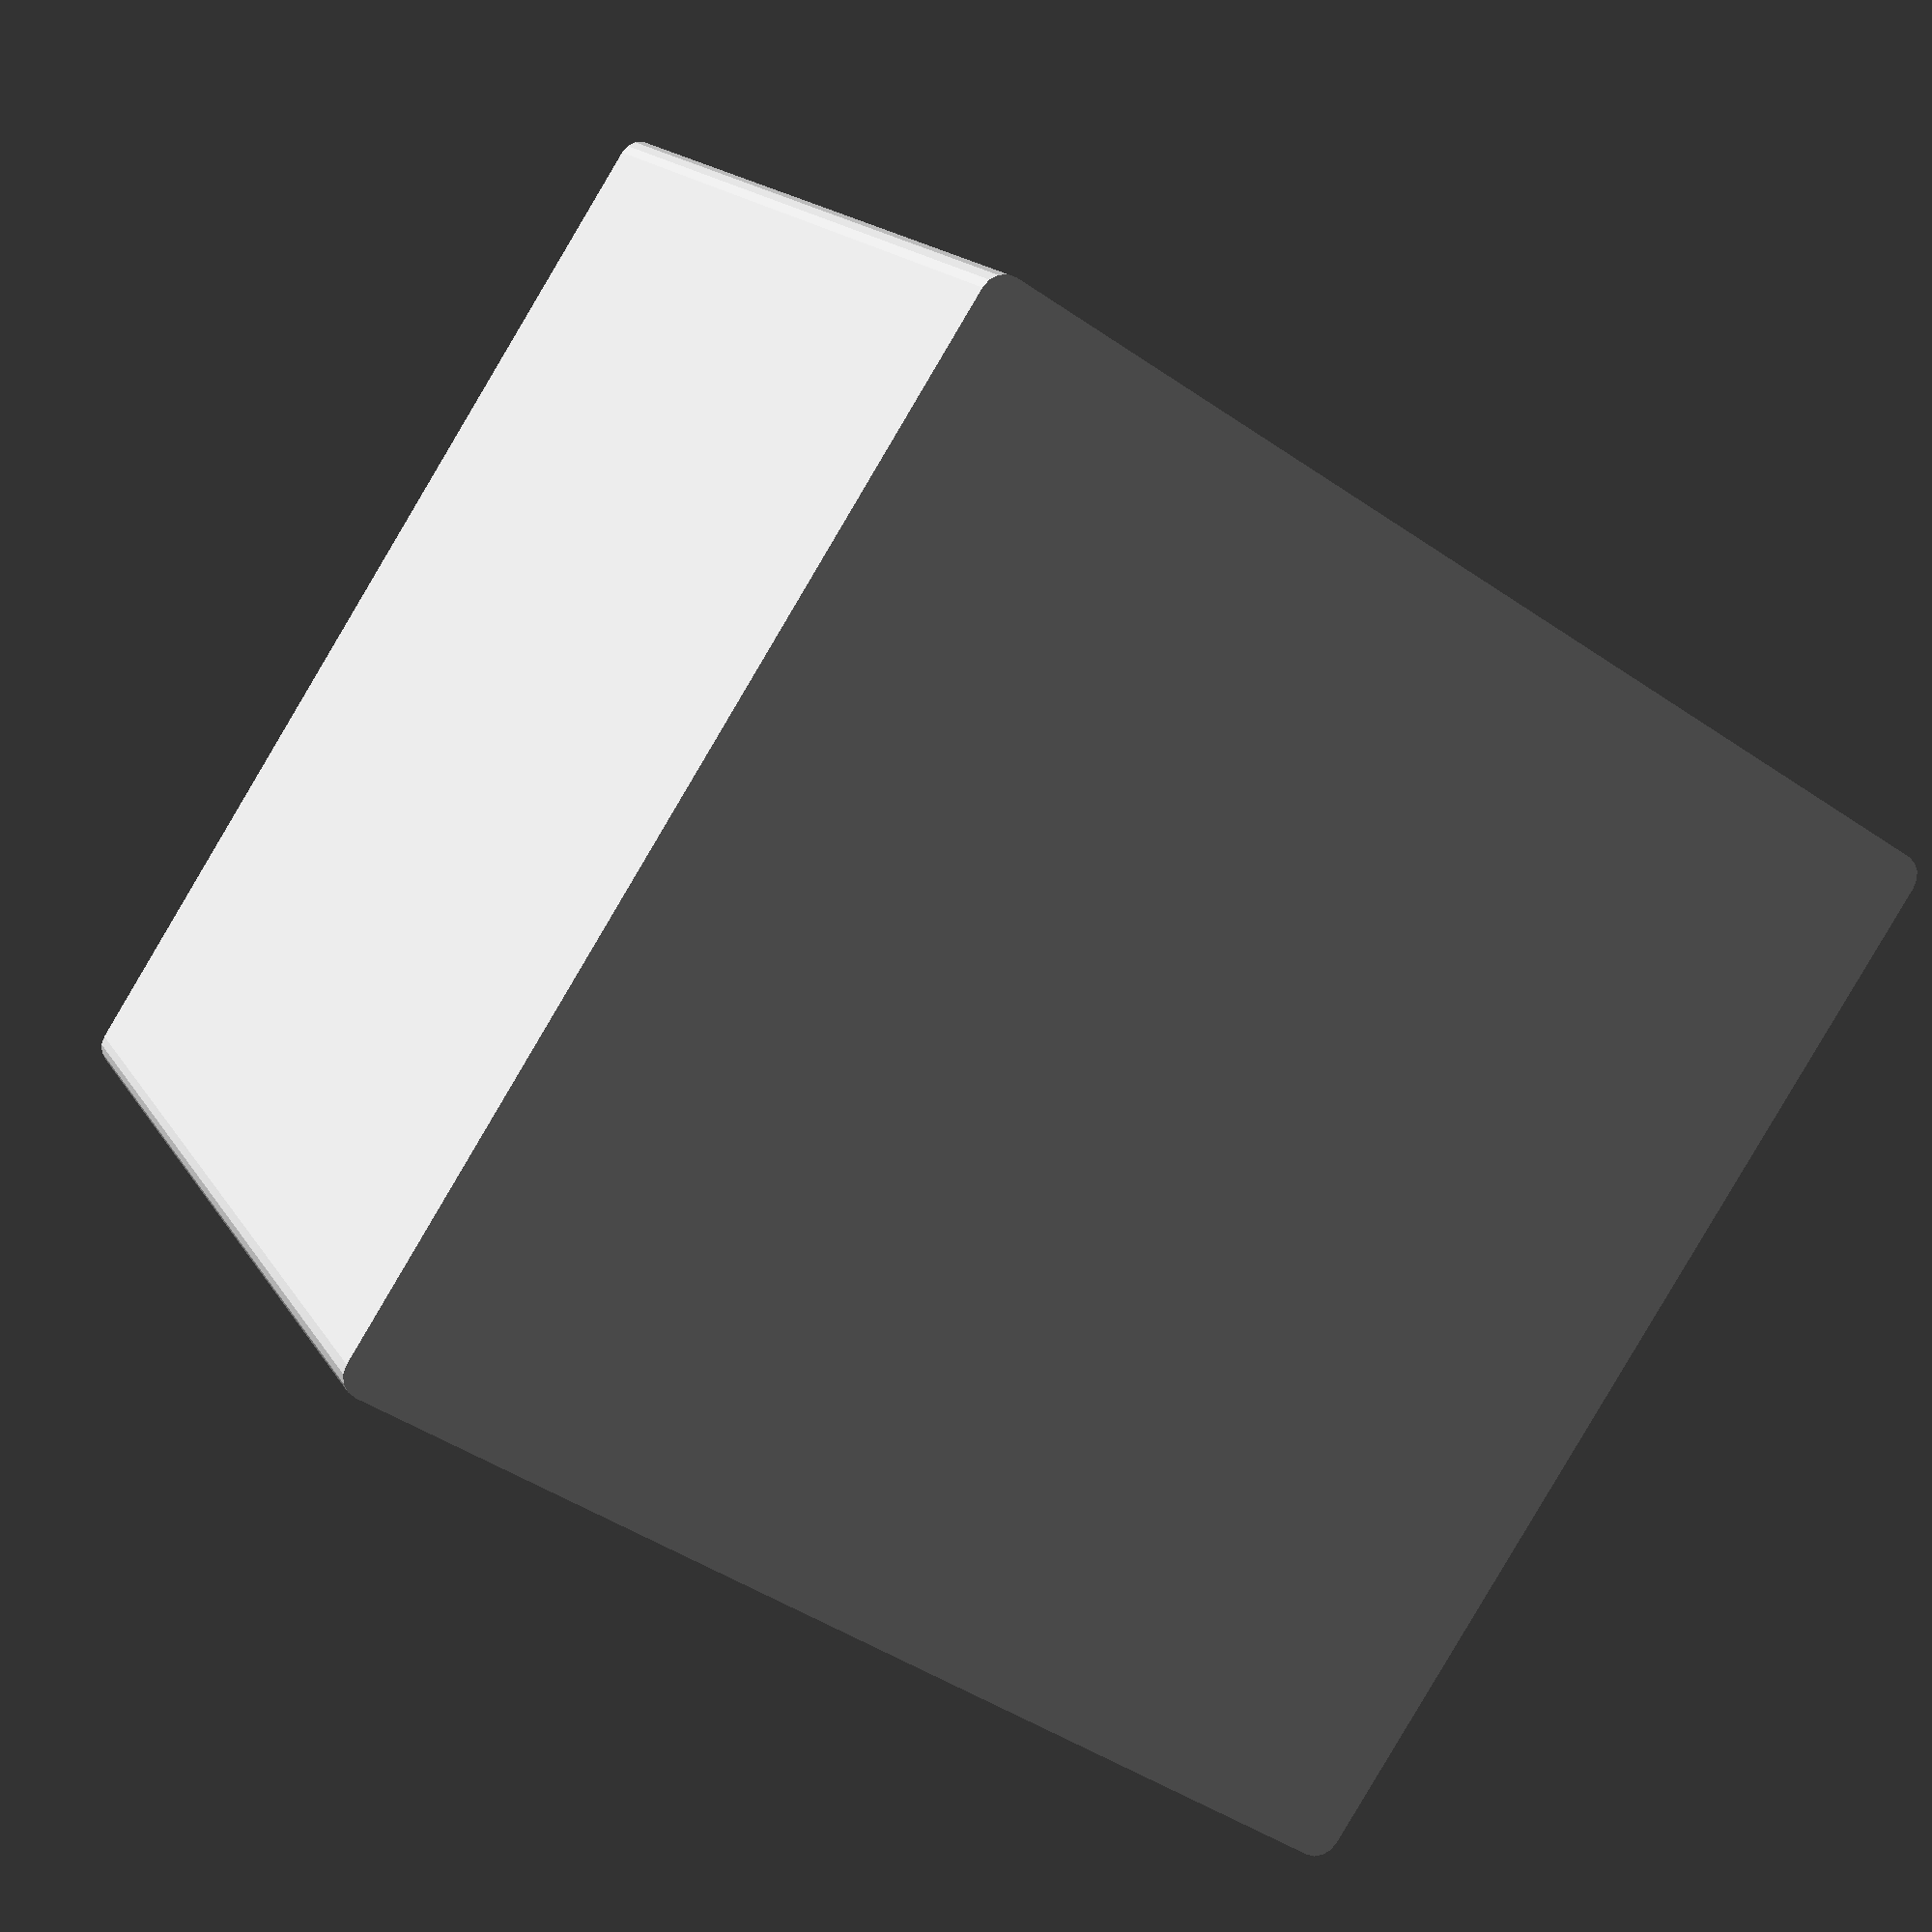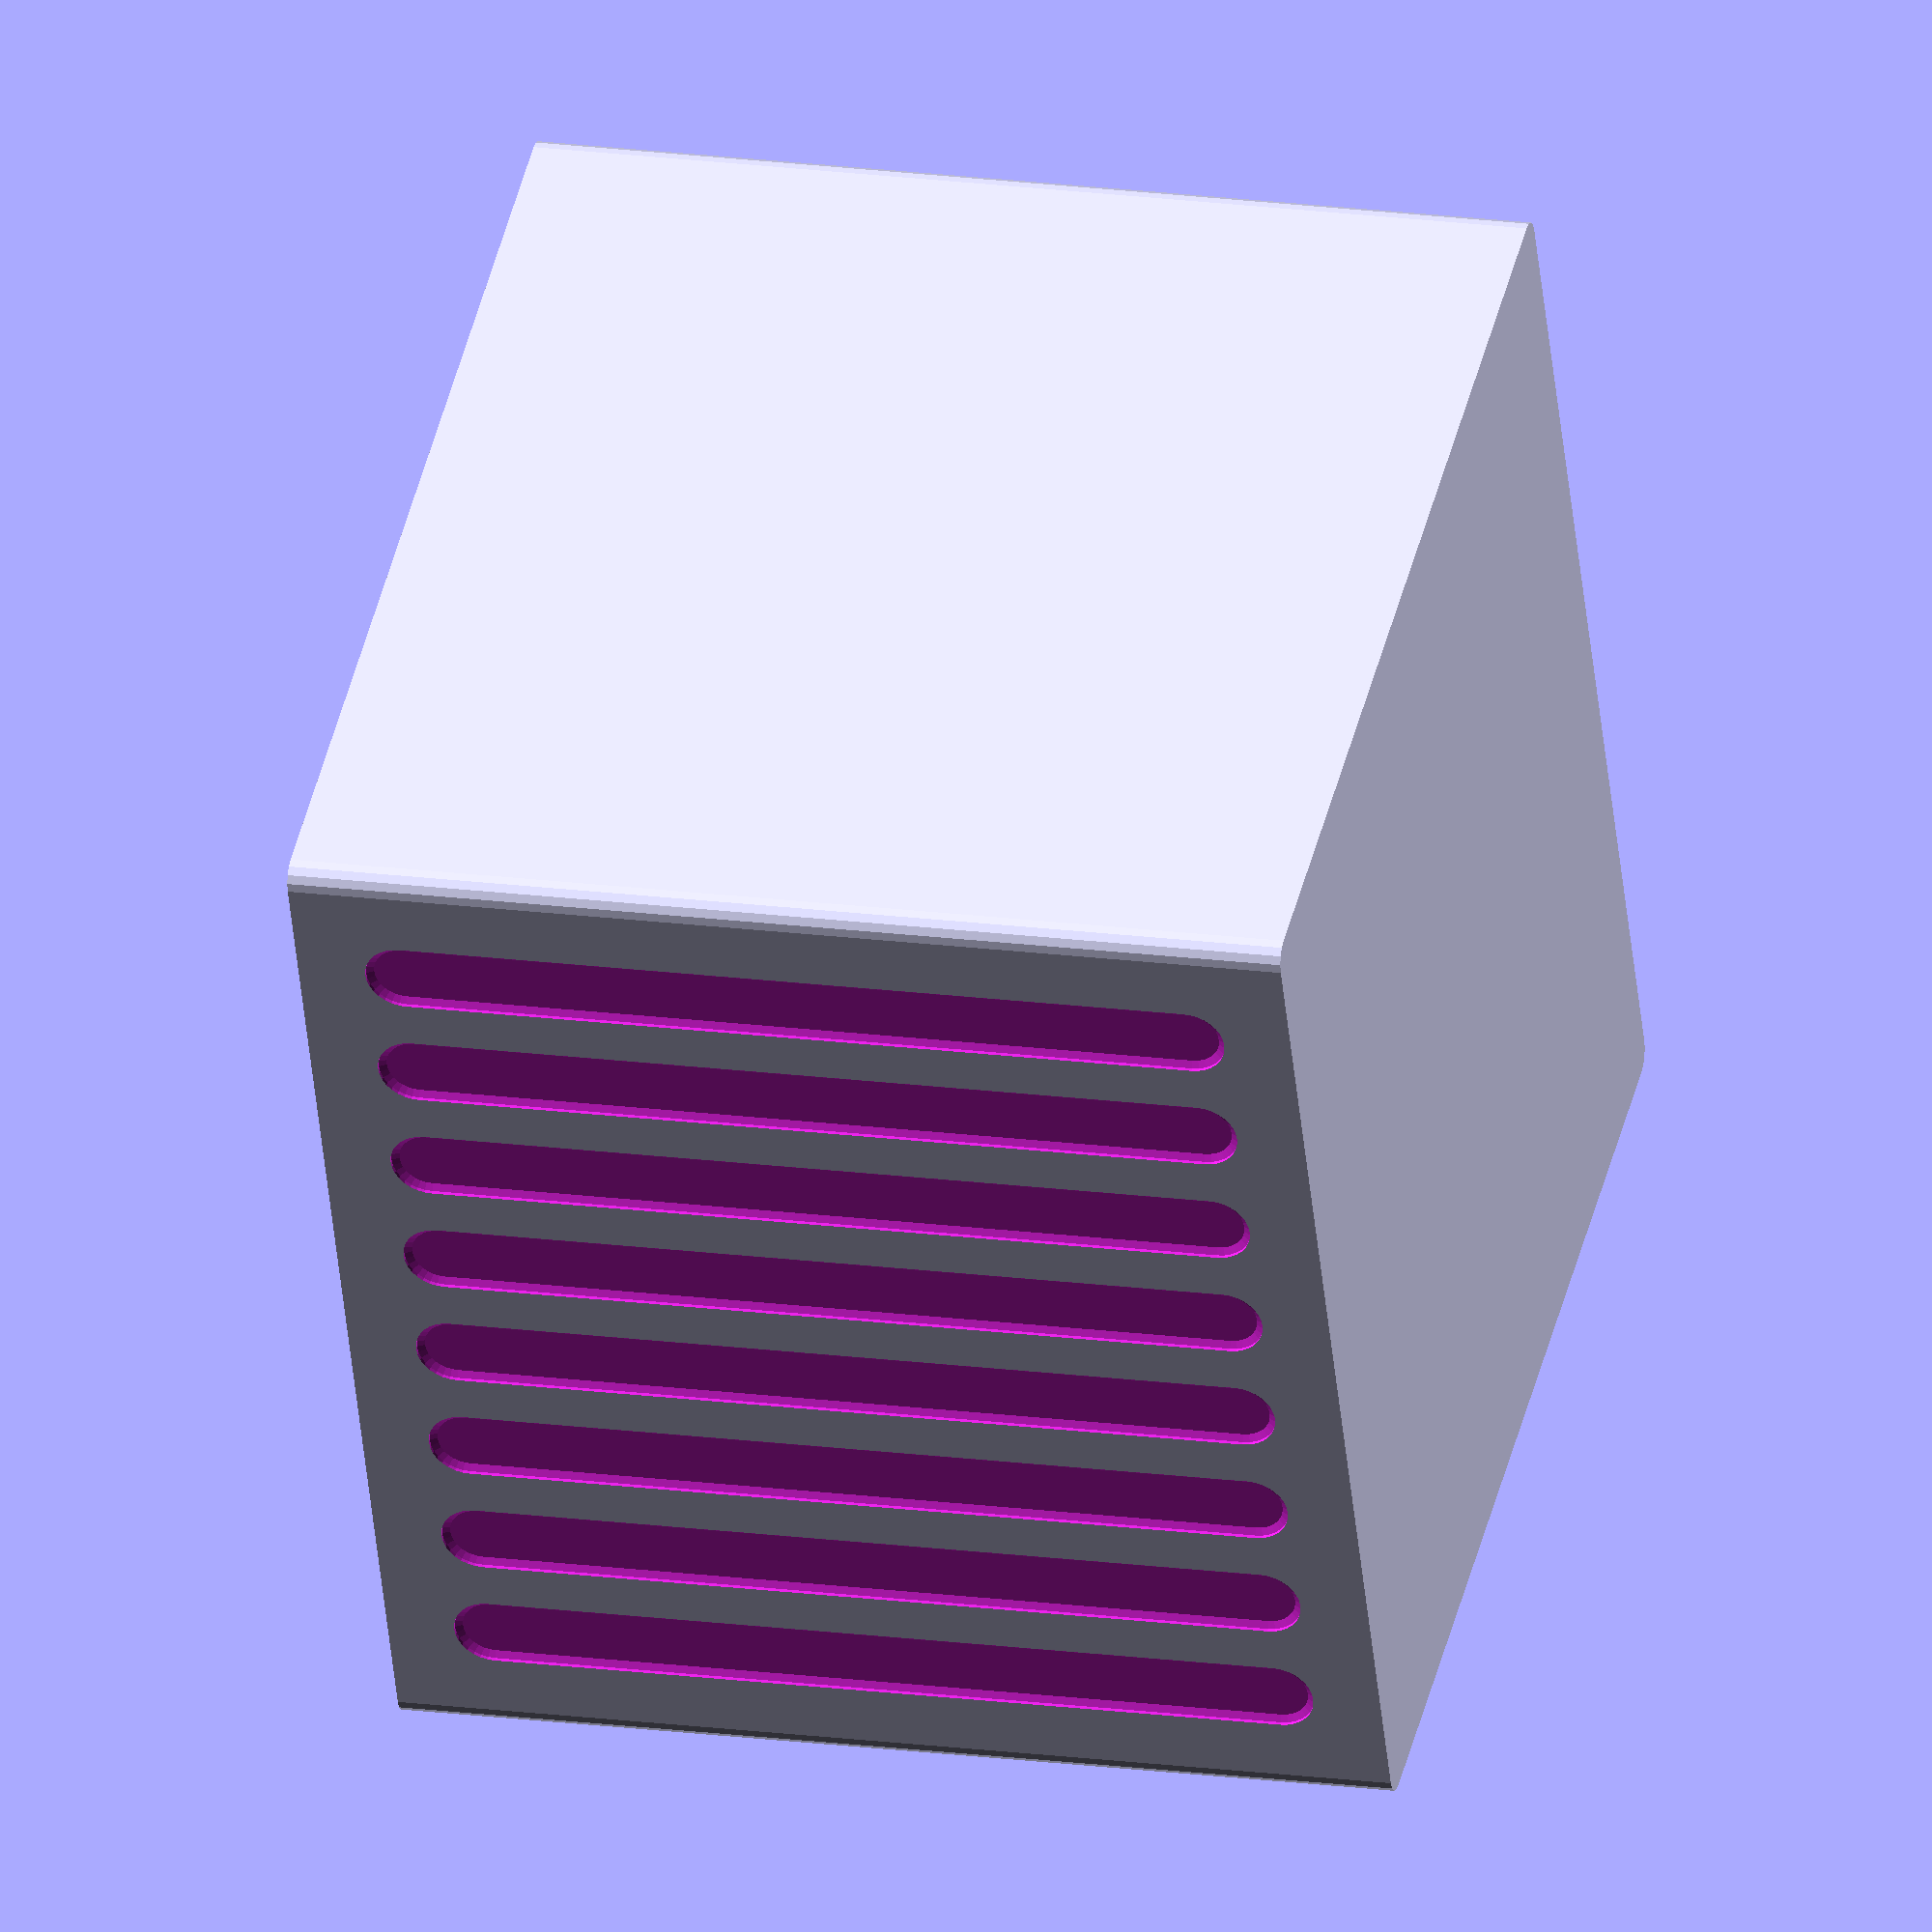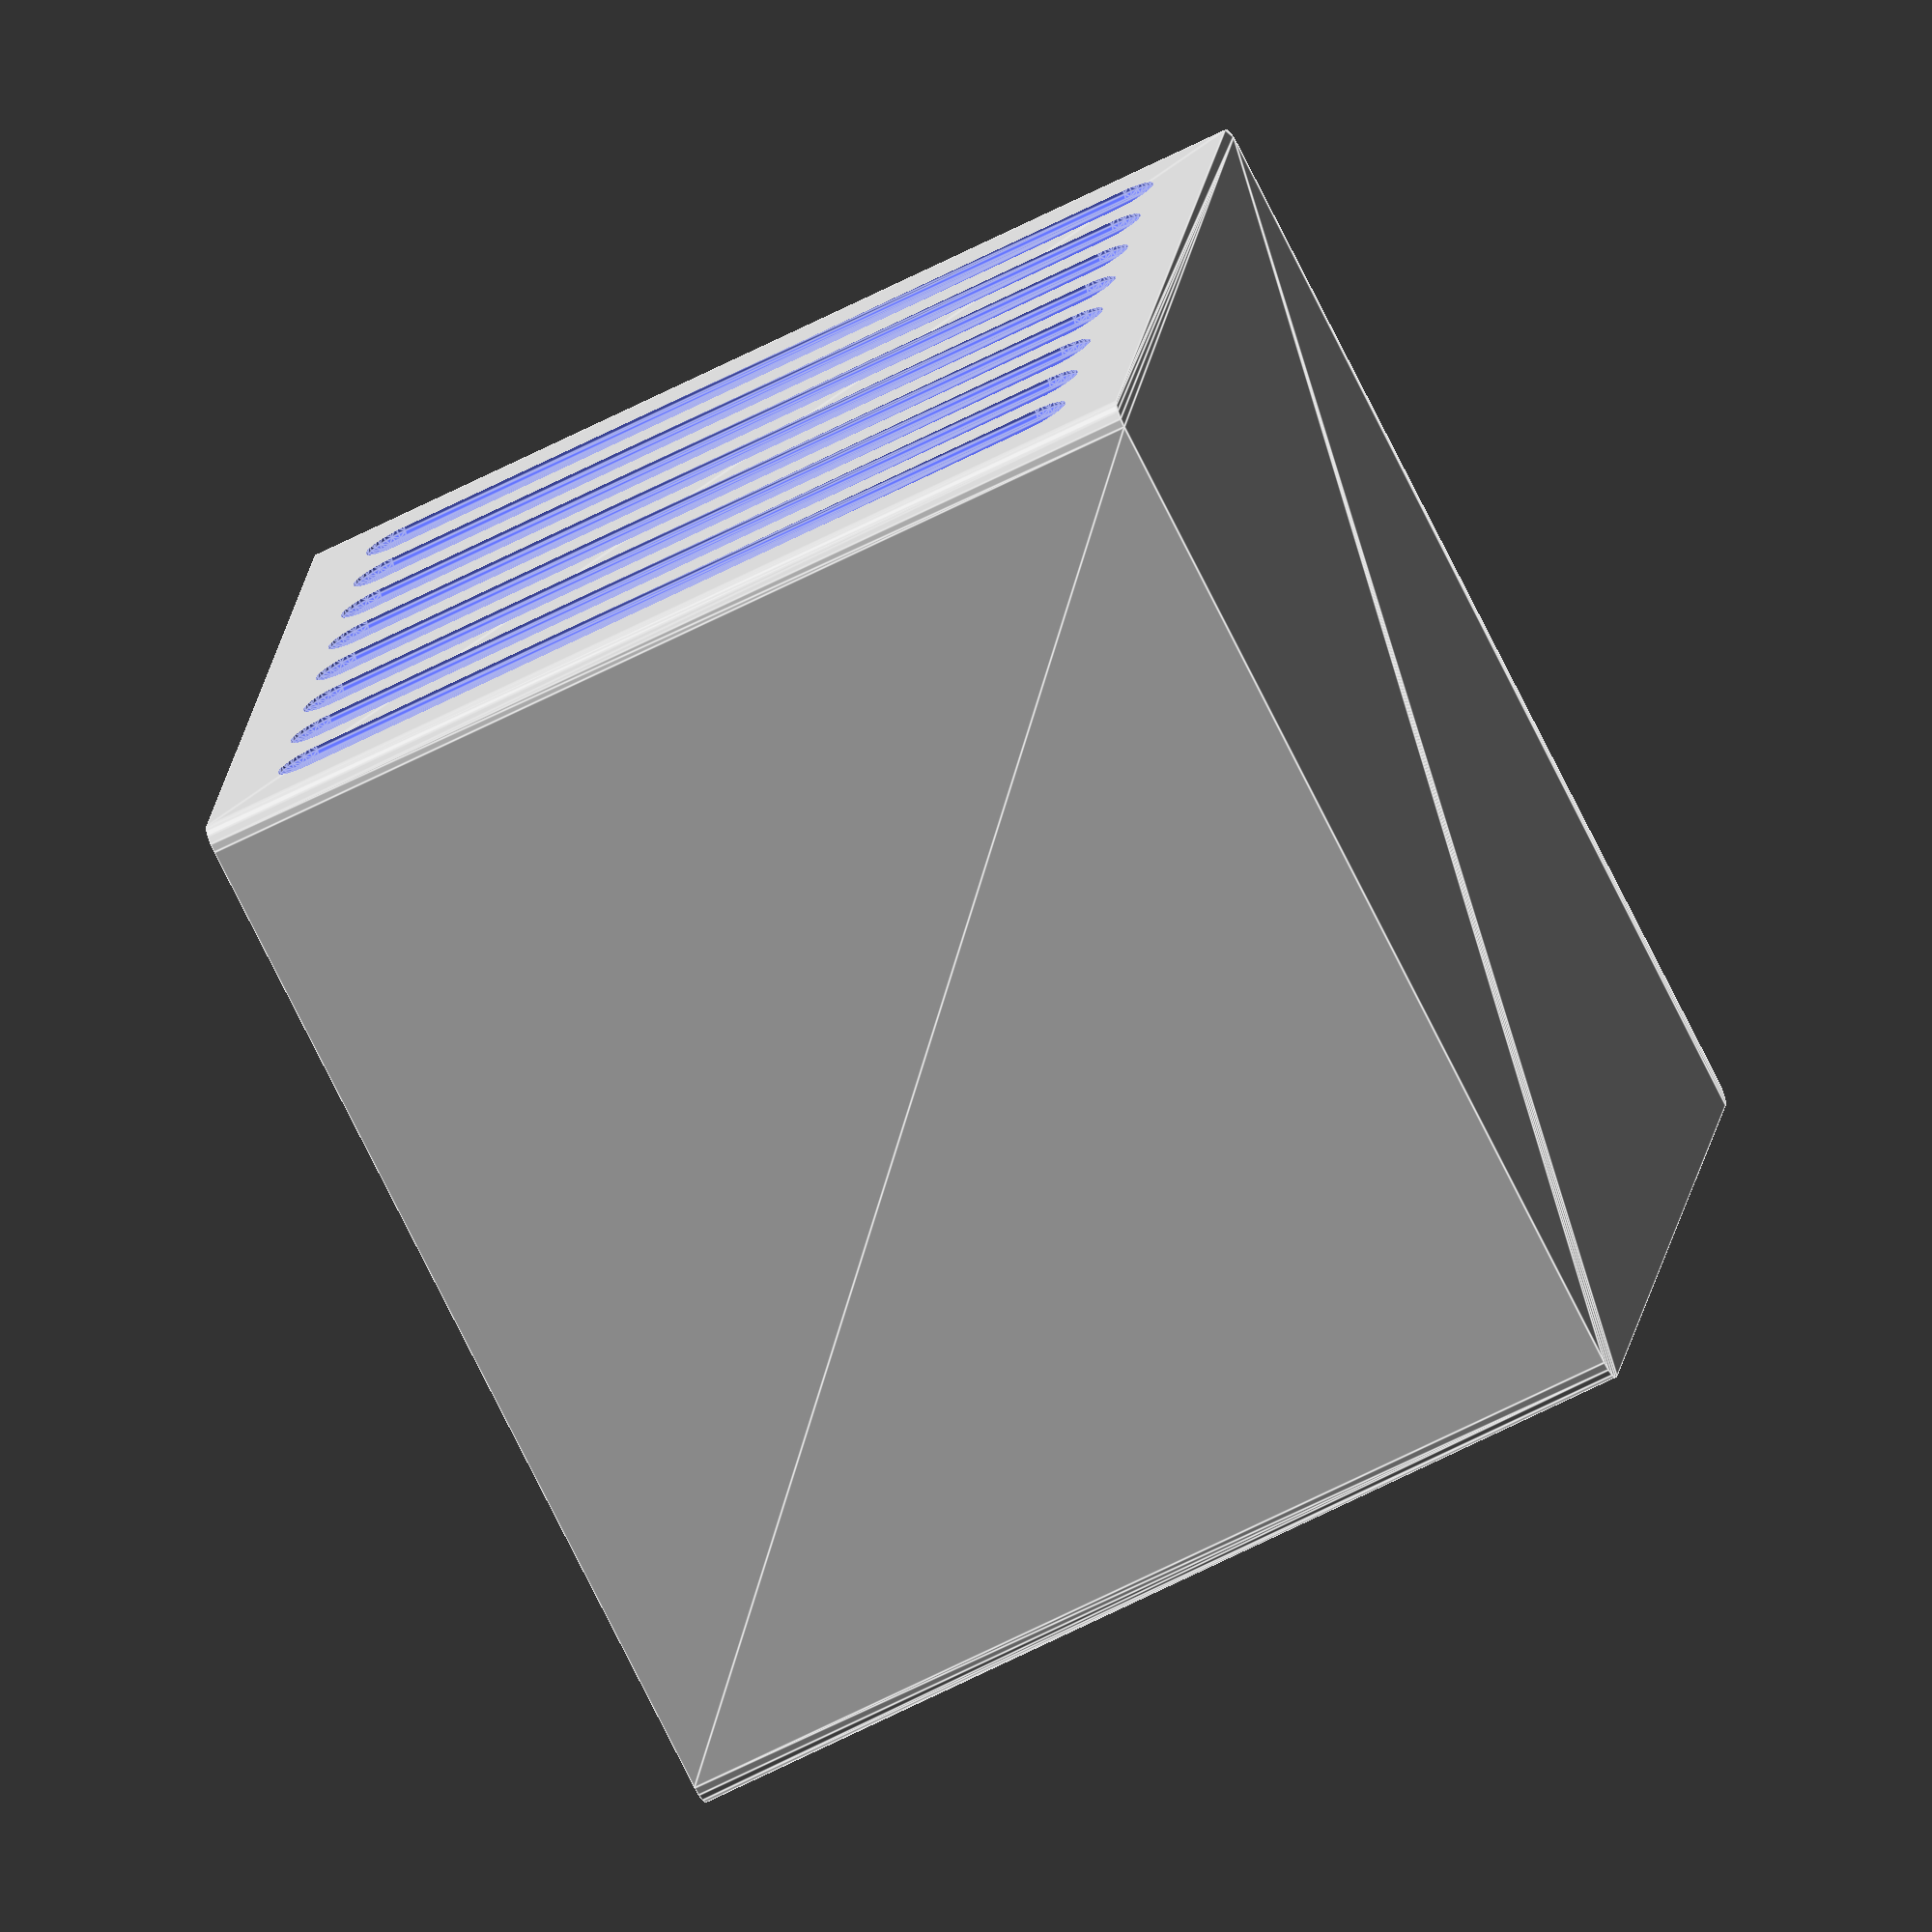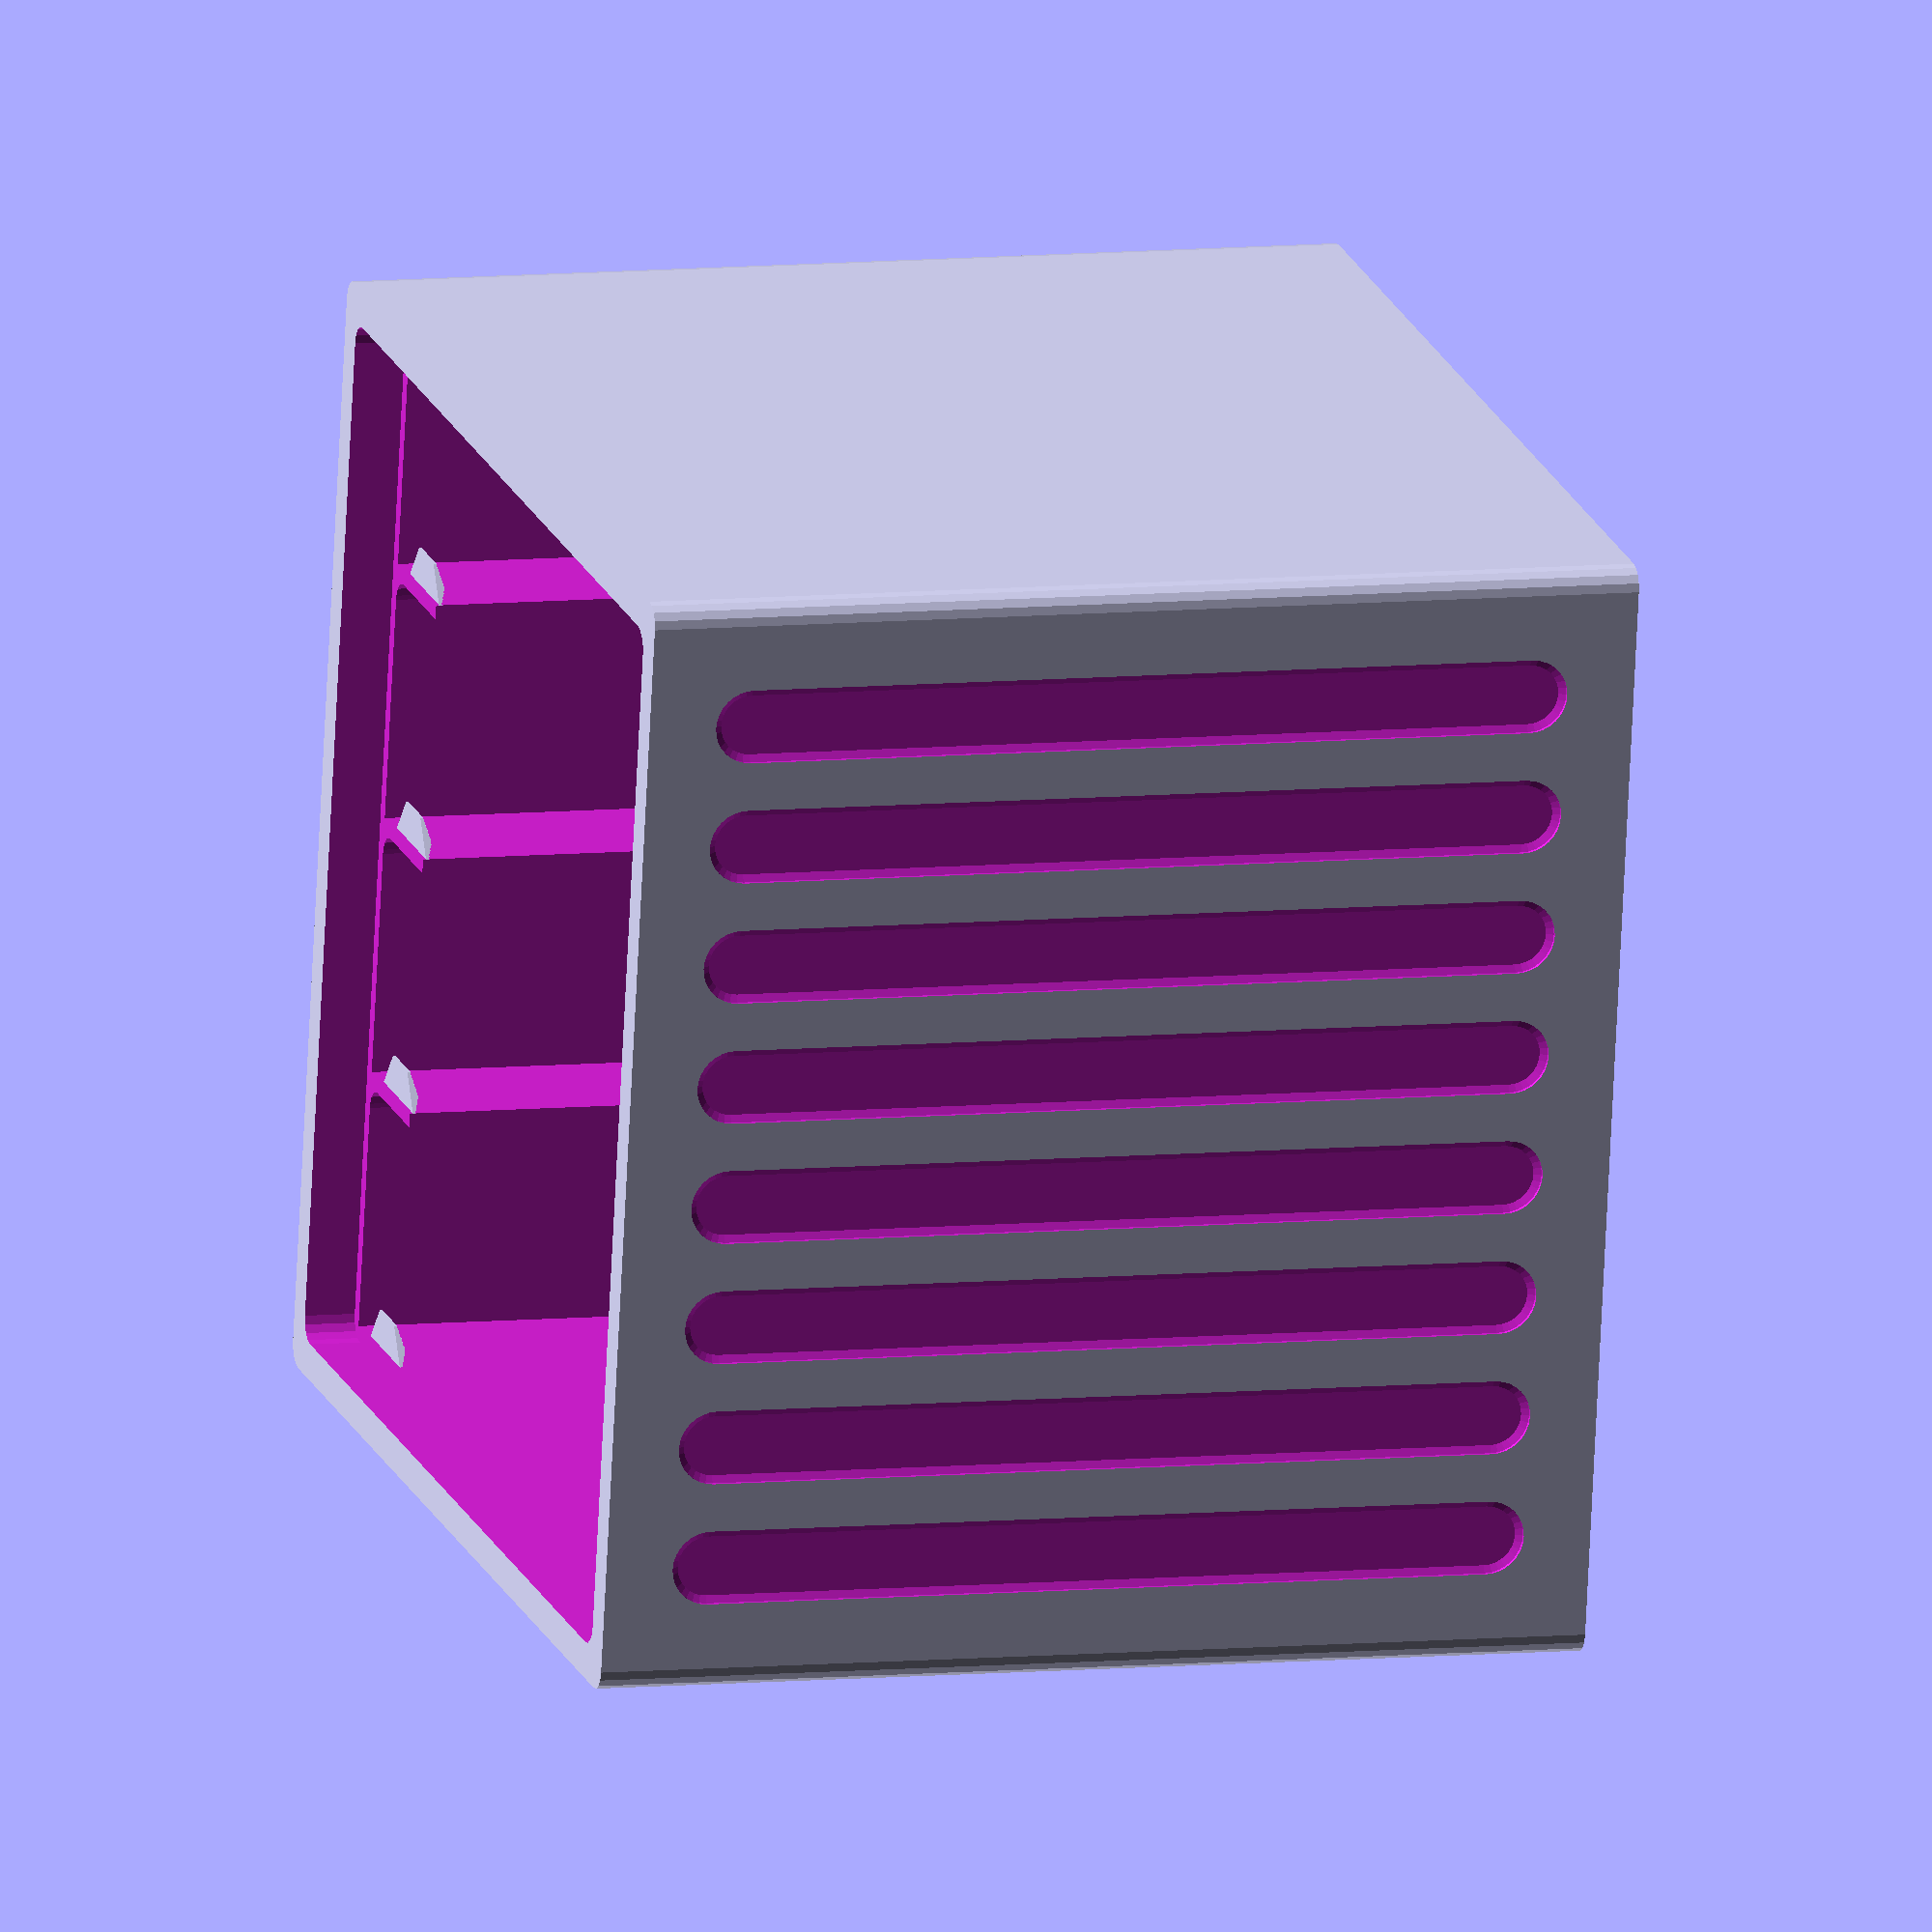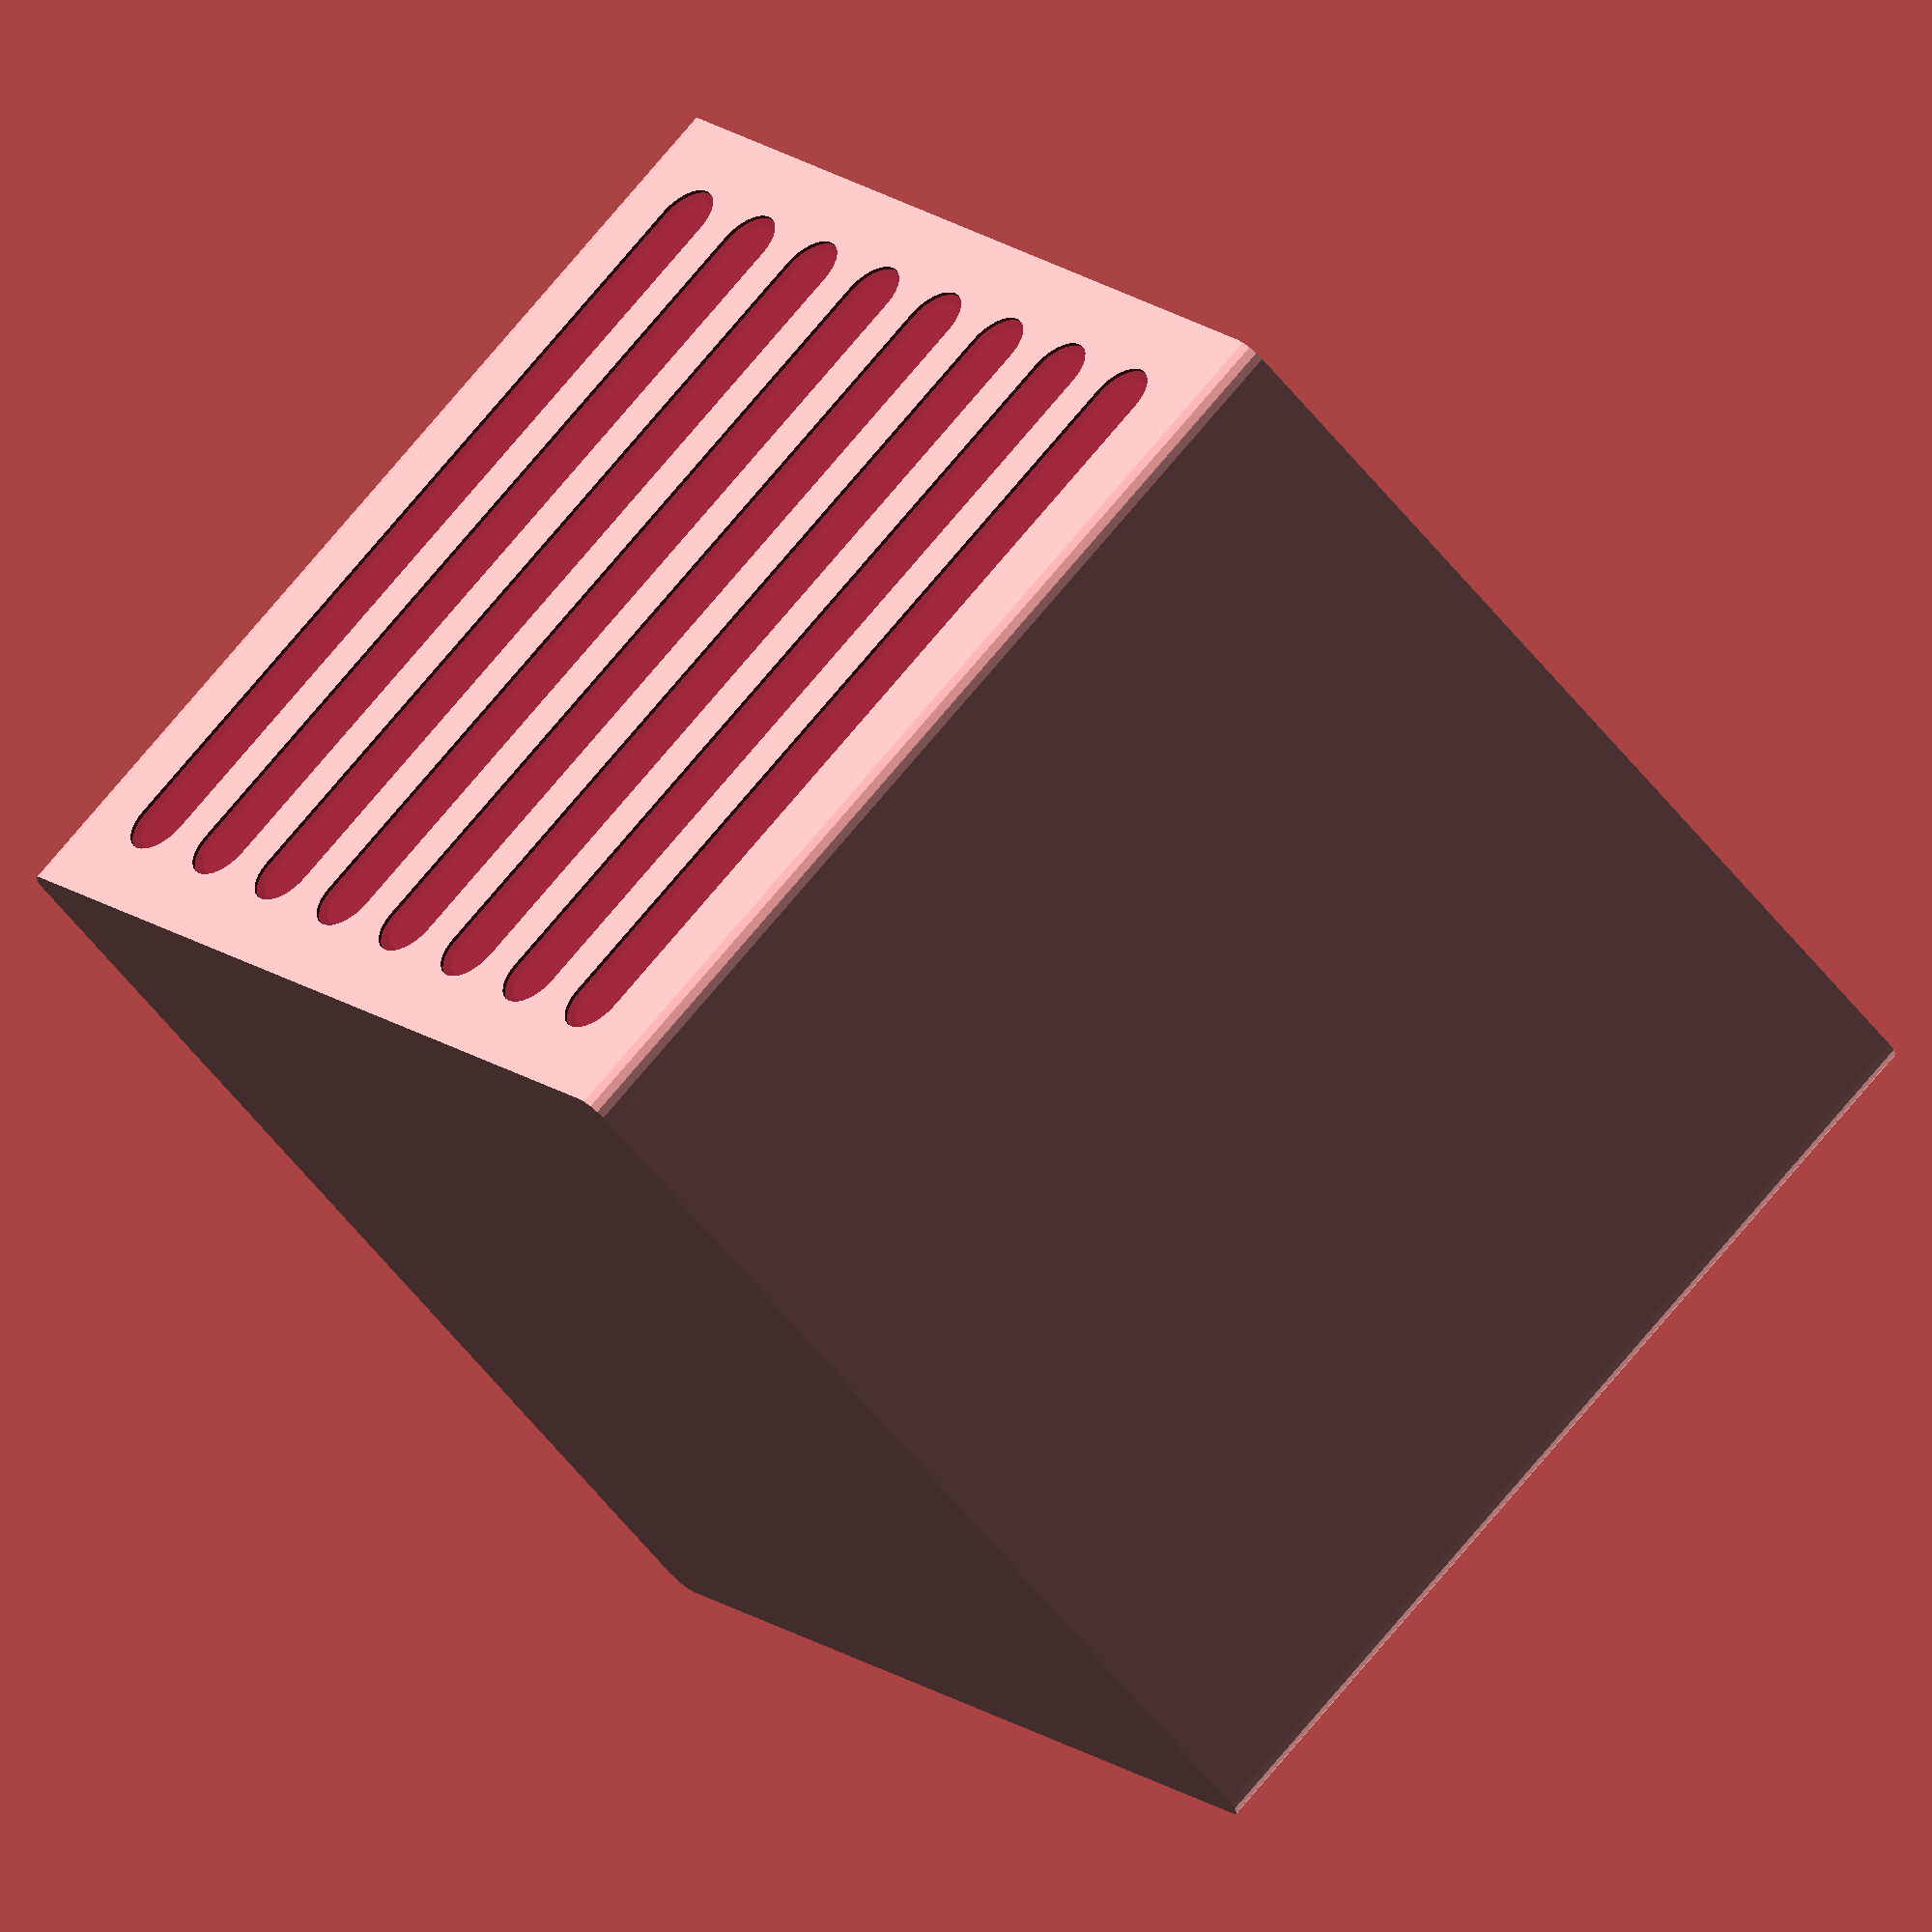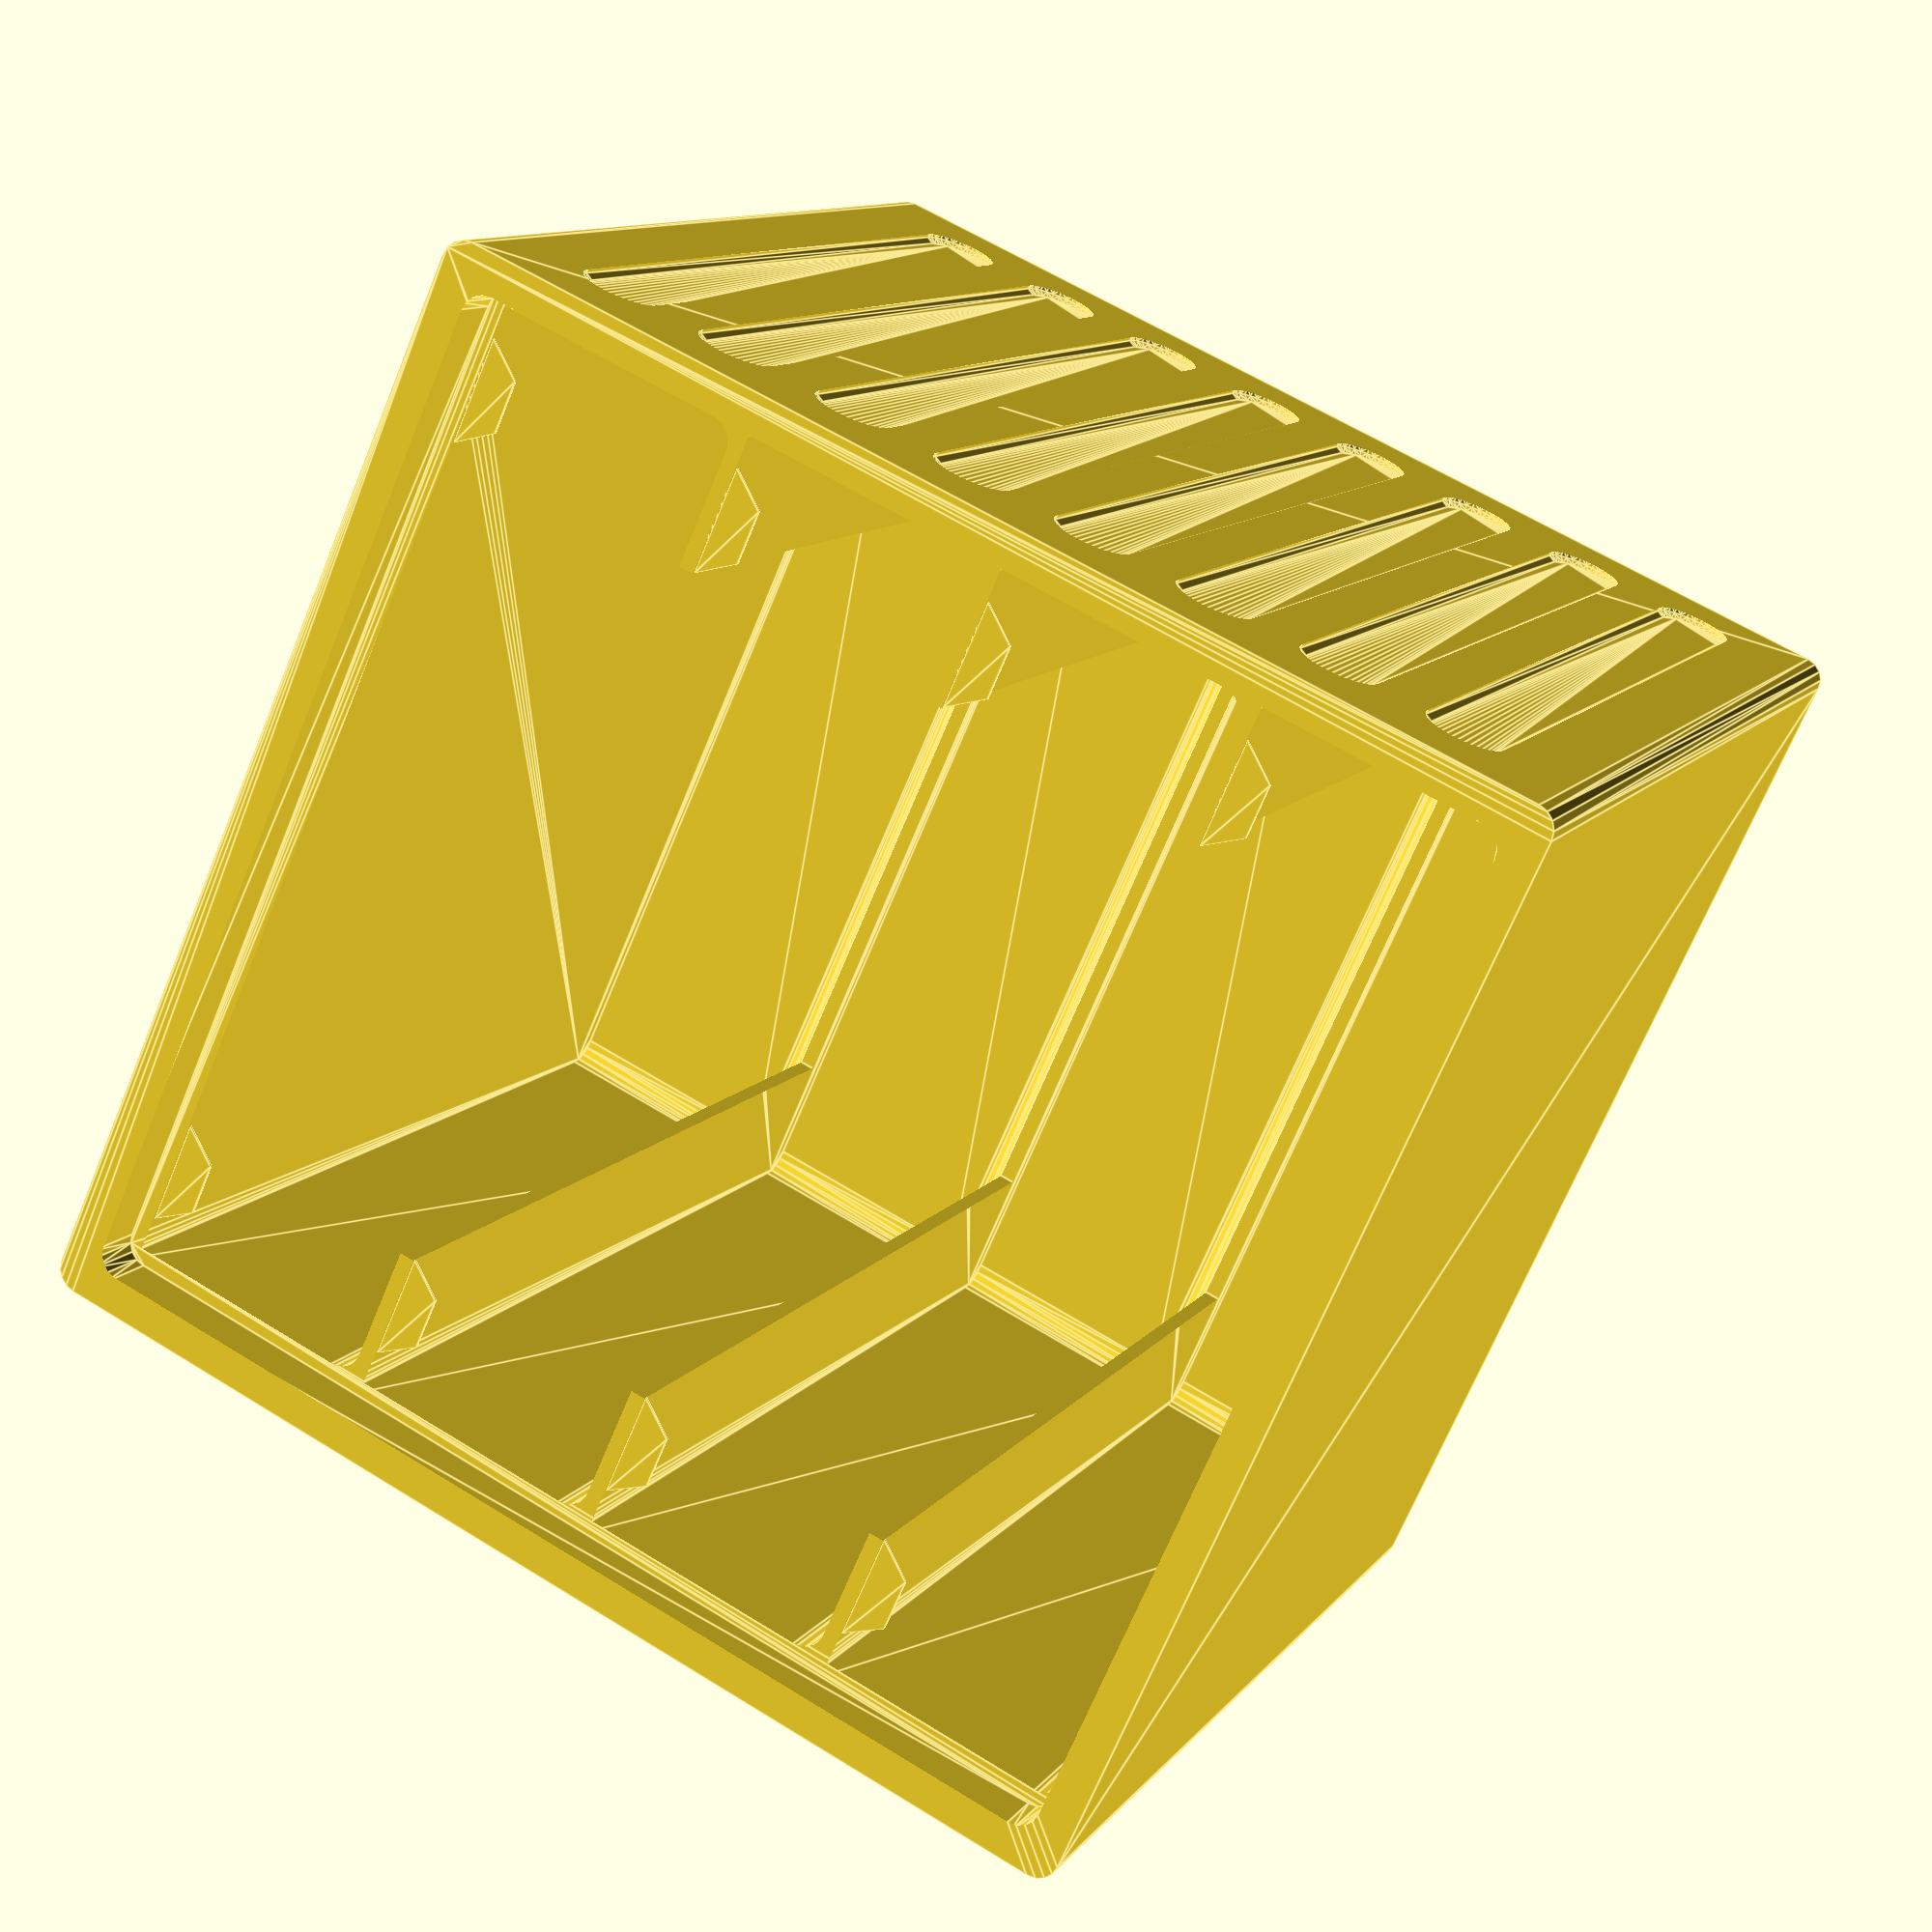
<openscad>
//STACKABLE RESISTOR STORAGE BOX [Customizable]
//Created by Bram Vaessen 2018


// preview[view:south, tilt:top diagonal]

// Which one would you like to see?
part = "single"; //[single:Single Box <no stacking>), drawer: Drawer, customDrawer: Custom Drawer, topLeft:Box Top Left, topMiddle:Box Top Middle, topRight:Box Top Right, middleLeft:Box Middle Left, middleMiddle:Box Middle Middle, middleRight:Box Middle right, bottomLeft:Box Bottom Left, bottomMiddle:Box Bottom Middle, bottomRight:Box Bottom Right,  topSC:Box Top <Single Column Stacking>, middleSC:Box Middle <Signle Column Stacking>, bottomSC:Box Bottom <Signle Column Stacking>, leftSR:Box Left <Single Row Stacking>, middleSR:Box Middle <Single Row Stacking>, rightSR:Box Right <Single Row Stacking>, connector:Connector <for stacking>, info:INFO <Show Box/Drawer/Label sizes>]


/* [Basic Setup] */
//The width (mm) of a single compartment in a drawer (ignored with 'Custom Sized Box')
compartWidth = 20;
//The depth (mm) of a single compartment in a drawer (ignored with 'Custom Sized Box')
compartDepth = 62;
//The height (mm) of a single compartment in a drawer (ignored with 'Custom Sized Box')
compartHeight = 15;

//The number of compartments in the drawer next to each other
compartXCount = 3;
//The numberof compartments in the drawer behind each other
compartYCount = 1;

//The number of drawers on top of each other
drawRows = 4;
//The number of columns of drawers next to eachother
drawCols = 1;

//The style of the handle on the drawers
handleStyle = 0; //[0:Normal, 1:Thin Handle]

//Add holes to the back of the box for mounting it on a wall or panel?
mountHoles=0; //[0:No, 1:Yes]


/* [Custom Drawer] */
//The number of compartments in the drawer next to each other (custom drawer)
cdrawXCount=1;
//The number of compartments in the drawer behind each other (custom drawer)
cdrawYCount=1;

/* [Custom Sized Box] */
//Provide a custom size for the box? Overrides/ignores compartment size!
useCustomBox = 0; //[0:No, 1:Yes]
//the width (mm) of the box
customBoxWidth = 73.06;
//the depth (mm) of the box
customBoxDepth = 67.2;
//the height (mm) of the box
customBoxHeight = 74.64;

/* [Tolerances] */
//the amount of extra space (mm) on the side of the drawers, on each side (reprint box after changing, unless using 'custom sized box', then reprint drawer)
drawHorSpace = 0.25;
//the amount of extra space (mm) on top and bottom of drawers, on each side (reprint box after changing, unless using 'custom sized box', then reprint drawer)
drawVertSpace = 0.35;
//the amount of extra space (mm) on the behind the drawer (reprint box after changing, unless using 'custom sized box', then reprint drawer)
drawBackSpace = 0.2;
//the amount  (mm) to shrink the drawer in height and width to fit more easily (reprint drawer after changing). TOLERANT drawers use 0.2mm.
drawShrink = 0.2;


/* [Your Printer Settings] */
//the layer width that you print with (0.48 is normal for 0.4 nozzle)
layerWidth=0.48;
//the layer height that you print with
layerHeight=0.2;


///////////////////////////////////////////////////


/* [Hidden] */
grooveHeight = 5;
grooveDepth = 1* layerWidth;
smoothRadius=1.5;
smoothQuality=16;

boxColumnSpace = layerWidth*2;

drawDividerWidth = 2*layerWidth;
drawOutsideWidth = 4*layerWidth;
drawBottomHeight = 4*layerHeight;

drawFrontExtraWidth=1;
drawFrontExtraHeight = 2*layerHeight;

drawFrontExtra = max(0, smoothRadius - drawOutsideWidth);

boxOutsideWidth = 5*layerWidth;
boxDividerWidth = 2*layerWidth;
boxBackDepth = (mountHoles==1)?CorrectedHeight(3):CorrectedHeight(1);


//if custom box size, reverse calculations
customBoxColumnWidth = (customBoxWidth +boxOutsideWidth*(drawCols-1) -  boxOutsideWidth + boxDividerWidth)/drawCols;
customBoxDrawSpaceX = customBoxColumnWidth - drawFrontExtraWidth*2 - boxOutsideWidth - boxColumnSpace;

customBoxDrawSpaceY = customBoxDepth - boxBackDepth - drawFrontExtra;
customBoxDrawSpaceZ = (customBoxHeight - boxOutsideWidth*2)/drawRows - boxDividerWidth;

customDrawWidth = customBoxDrawSpaceX - drawHorSpace*2;
customDrawDepth = customBoxDrawSpaceY - drawBackSpace;
customDrawHeight = customBoxDrawSpaceZ - drawVertSpace*2;

customCompartWidth = (customDrawWidth - drawOutsideWidth*2 - drawDividerWidth*(compartXCount-1)) / compartXCount;
customCompartDepth = (customDrawDepth - drawOutsideWidth*2 -drawDividerWidth*(compartYCount-1))/compartYCount;
customCompartHeight = customDrawHeight-drawBottomHeight;

compartWidthF = useCustomBox ? customCompartWidth : compartWidth;
compartDepthF = useCustomBox ? customCompartDepth : compartDepth;
compartHeightF = useCustomBox ? customCompartHeight : compartHeight;


drawWidth = drawOutsideWidth*2 + drawDividerWidth*(compartXCount-1) + compartWidthF*compartXCount;
drawDepth = drawOutsideWidth*2 + drawDividerWidth*(compartYCount-1) + compartDepthF*compartYCount;

//check differences between desired drawer height and corrected drawer height and add to spacer
drawHeight = CorrectedHeightDown(drawBottomHeight + compartHeightF);
drawHeightU = drawBottomHeight + compartHeightF;
drawHeightD = (drawHeightU - drawHeight) / 2;
drawVertSpaceC = drawVertSpace+drawHeightD;




boxDrawSpaceX = drawWidth + drawHorSpace*2;
boxDrawSpaceY = drawDepth + drawBackSpace;
boxDrawSpaceZ = drawHeight + drawVertSpaceC*2;

boxColumnWidth = boxDrawSpaceX + drawFrontExtraWidth*2 + boxOutsideWidth + boxColumnSpace;

boxWidth = boxColumnWidth * drawCols - boxOutsideWidth*(drawCols-1) + boxOutsideWidth - boxDividerWidth;
boxDepth = CorrectedHeight(boxBackDepth + boxDrawSpaceY + drawFrontExtra);
boxHeight = drawRows*(boxDrawSpaceZ + boxDividerWidth)+ boxOutsideWidth*2;




////



drawFrontWidth = drawWidth + drawFrontExtraWidth*2;
drawFrontHeight = drawHeight + drawFrontExtraHeight;

handleWidth = lerp(max(15,drawFrontWidth/3.5), drawFrontWidth/12, handleStyle);
handleHeight1 = min(drawFrontHeight - smoothRadius*2,handleWidth) ;
handleHeight2 = drawFrontHeight - smoothRadius*2;
handleHeight = handleStyle ? handleHeight2 : handleHeight1;


handleDepth = handleHeight*0.5;
handleThickness = layerWidth*4;

labelFrameWidth = (drawFrontWidth - handleWidth - smoothRadius*4)/2;
labelFrameHeight = drawFrontHeight - smoothRadius*2;
labelFrameDist = -drawFrontWidth / 2 + smoothRadius + labelFrameWidth/2;
labelFrameThickness = 2*layerWidth;
labelFrameEdgeSize = 2.5;
labelFrameSpace = 0.8;
labelFrameDepth = labelFrameThickness+labelFrameSpace;

connectorWidth = 4;
connectorMid = 3* layerHeight;
connectorSide = 5*layerHeight;
connectorLength = boxDepth/3*2;
connectorSpacer = 0.35;
connectorDist = 0.5/5*3.25;

stopperDepth = CorrectedHeight(1.2);
stopperSteps = stopperDepth / layerHeight;
stopperHeight = layerWidth*stopperSteps*0.8;
stopperWidth = stopperHeight*1.5;
stopperStart = 2;



mountholeSize1=4;
mountholeSize2=8;
mountholeDepth1 = 2.5;
mountholeDepth2 = 5;

print_part();

module print_part()
{
	if (part == "single")
        rotate([-90,0,0]) Box();
    if (part == "drawer")
        Drawer();
    if (part == "customDrawer")
        CustomDrawer();
    if (part == "topLeft")
        rotate([-90,0,0]) Box(boxRight="connector", boxBottom="connector");
    if (part == "topMiddle")
        rotate([-90,0,0])
            Box(boxLeft="connector", boxRight="connector", boxBottom="connector");
    if (part == "topRight")
        rotate([-90,0,0]) Box(boxLeft="connector", boxBottom="connector");
    if (part == "middleLeft")
        rotate([-90,0,0])
            Box(boxRight="connector", boxBottom="connector", boxTop="connector");
    if (part == "middleMiddle")
        rotate([-90,0,0])
            Box(boxLeft="connector", boxRight="connector",
                boxBottom="connector", boxTop="connector");
    if (part == "middleRight")
        rotate([-90,0,0])
            Box(boxLeft="connector", boxBottom="connector", boxTop="connector");
    if (part == "bottomLeft")
        rotate([-90,0,0]) Box(boxRight="connector", boxTop="connector");
    if (part == "bottomMiddle")
        rotate([-90,0,0])
            Box(boxLeft="connector", boxRight="connector", boxTop="connector");
    if (part == "bottomRight")
        rotate([-90,0,0])
            Box(boxLeft="connector", boxTop="connector");
    if (part == "topSC")
        rotate([-90,0,0]) Box(boxBottom="connector");
    if (part == "middleSC")
        rotate([-90,0,0]) Box(boxBottom="connector", boxTop="connector");
    if (part == "bottomSC")
        rotate([-90,0,0]) Box(boxTop="connector");
    if (part == "leftSR")
        rotate([-90,0,0]) Box(boxRight="connector");
    if (part == "middleSR")
        rotate([-90,0,0]) Box(boxLeft="connector", boxRight="connector");
    if (part == "rightSR")
        rotate([-90,0,0]) Box(boxLeft="connector");
    if (part == "connector")
        rotate([-90,0,0]) Connector();
    if (part == "info")
        Info();
}


module Info()
{

    linear_extrude(height=0.2) union()
    {
        text(str("Box Size (mm): ",boxWidth, ", ",boxDepth,", ", boxHeight));
        translate([0,-20,0])
            text(str("Drawer Size (mm): ", drawWidth,", ", drawDepth,", ",drawHeight));
        translate([0,-40,0])
            text(str("Label Size (mm): ", labelFrameWidth-labelFrameThickness*2-1,", ", labelFrameHeight-labelFrameThickness-1));
        translate([0,-60,0])
            text(str("Compartment Size (mm): ", compartWidthF,", ", compartDepthF,", ",compartHeightF));

    }
}


module Connector()
{
    linear_extrude(height=connectorLength-5)
        polygon(points=[
            [-connectorWidth/2+connectorSpacer, -connectorMid],
            [-connectorWidth/2+connectorSpacer, connectorMid],
            [-connectorWidth/2 -connectorSide +connectorSpacer, connectorMid+connectorSide],
            [connectorWidth/2 + connectorSide -connectorSpacer, connectorMid+connectorSide],
            [connectorWidth/2 - connectorSpacer,  connectorMid],
            [connectorWidth/2 - connectorSpacer, -connectorMid],
            [connectorWidth/2 + connectorSide - connectorSpacer, -connectorMid-connectorSide],
            [-connectorWidth/2 - connectorSide + connectorSpacer, -connectorMid-connectorSide],
            ]);

        translate([0,0,connectorLength-5])
        linear_extrude(height=5, scale=[0.75, 1])
        polygon(points=[
            [-connectorWidth/2+connectorSpacer, -connectorMid],
            [-connectorWidth/2+connectorSpacer, connectorMid],
            [-connectorWidth/2 -connectorSide +connectorSpacer, connectorMid+connectorSide],
            [connectorWidth/2 + connectorSide -connectorSpacer, connectorMid+connectorSide],
            [connectorWidth/2 - connectorSpacer,  connectorMid],
            [connectorWidth/2 - connectorSpacer, -connectorMid],
            [connectorWidth/2 + connectorSide - connectorSpacer, -connectorMid-connectorSide],
            [-connectorWidth/2 - connectorSide + connectorSpacer, -connectorMid-connectorSide],
            ]);

        for (z=[6,connectorLength-6])

        translate([0,0,z])
            linear_extrude(height=1)
                polygon(points=[
                    [-connectorWidth/2+connectorSpacer, -connectorMid],
                    [-connectorWidth/2+connectorSpacer, connectorMid],
                    [-connectorWidth/2 -connectorSide+connectorSpacer/2, connectorMid+connectorSide],
                    [connectorWidth/2 + connectorSide-connectorSpacer/2 , connectorMid+connectorSide],
                    [connectorWidth/2 - connectorSpacer,  connectorMid],
                    [connectorWidth/2 - connectorSpacer, -connectorMid],
                    [connectorWidth/2 + connectorSide -connectorSpacer/2, -connectorMid-connectorSide],
                    [-connectorWidth/2 - connectorSide +connectorSpacer/2, -connectorMid-connectorSide],
                    ]);
}

module MountHole()
{
    translate([0,-0.01,0])
    rotate([-90,0,0])
    {
        cylinder(d=mountholeSize2, d2=mountholeSize1, h = mountholeDepth1, $fn=32);
        translate([0,0,mountholeDepth1])
            cylinder(d=mountholeSize1, h=mountholeDepth2, $fn=32);
    }
}

function CorrectedHeight(height) = ceil(height/layerHeight)*layerHeight;
function CorrectedHeightDown(height) = floor(height/layerHeight)*layerHeight;

module ConnectorCutout()
{

    len = connectorLength + 2;
    linear_extrude(height=len)
        polygon(points=[
            [-connectorWidth/2, -connectorMid],
            [-connectorWidth/2, connectorMid],
            [-connectorWidth/2 -connectorSide, connectorMid+connectorSide],
            [connectorWidth/2 + connectorSide, connectorMid+connectorSide],
            [connectorWidth/2,  connectorMid],
            [connectorWidth/2, -connectorMid],
            [connectorWidth/2 + connectorSide, -connectorMid-connectorSide],
            [-connectorWidth/2 - connectorSide, -connectorMid-connectorSide],
            ]);

        scale([2,1.25,1])
        linear_extrude(height=5, scale=[.5, 1/1.25])
        polygon(points=[
            [-connectorWidth/2, -connectorMid],
            [-connectorWidth/2, connectorMid],
            [-connectorWidth/2 -connectorSide, connectorMid+connectorSide],
            [connectorWidth/2 + connectorSide, connectorMid+connectorSide],
            [connectorWidth/2,  connectorMid],
            [connectorWidth/2, -connectorMid],
            [connectorWidth/2 + connectorSide, -connectorMid-connectorSide],
            [-connectorWidth/2 - connectorSide, -connectorMid-connectorSide],
            ]);

}
//!Grooves(100,100);

module Grooves(width,height)
{
    areaHeight = height*0.85;
    areaWidth = width*0.95;
    holeHeight = .75* grooveHeight;
    h = grooveHeight + holeHeight;
    count = ceil((areaHeight+holeHeight)/h);
    space = (areaHeight - count*grooveHeight) / (count-1);
    startZ = -areaHeight/2 + grooveHeight/2;
    stepZ = space+grooveHeight;

    for (z=[0:count-1]) translate([0,0,startZ + z*stepZ])
    {
        hull()
        {
            for (x=[-1,1]) translate([x*(areaWidth/2 - grooveHeight),0,0])
                rotate([90,0,0])
                    cylinder(d=grooveHeight, h=grooveDepth, center=true, $fn=32);

            for (x=[-1,1]) translate([x*(areaWidth/2 - grooveHeight),0,0])
                rotate([90,0,0])
                    cylinder(d=grooveHeight-grooveDepth*2, h=grooveDepth*2, center=true, $fn=32);
        }

    }
}

module Box(boxLeft="grooves", boxRight="grooves", boxTop="solid", boxBottom="solid")
{
    startX = -boxWidth/2 + boxOutsideWidth + drawFrontExtraWidth+ boxDrawSpaceX/2;
    stepX = boxColumnWidth - boxOutsideWidth;
    startZ = boxOutsideWidth;
    stepZ = boxDrawSpaceZ + boxDividerWidth;
    y= -boxBackDepth - boxDrawSpaceY/2;
    frontPanelWidth = boxDrawSpaceX+drawFrontExtraWidth*2;
    fontPanelHeight = drawRows*(boxDrawSpaceZ+boxDividerWidth);
    stopperY = CorrectedHeight(-boxDepth + smoothRadius + stopperStart);
    frontPanelInset = smoothRadius + drawFrontExtra + labelFrameDepth;
    stopperDist = drawWidth /2 -drawOutsideWidth - stopperWidth;
    insideCutWidth = (stopperDist -stopperWidth) * 2;
    insideCutHeight = stepZ * drawRows - smoothRadius*2;
    difference()
    {
        //main body of the box
        translate([0,0,boxHeight/2]) rotate([90,0,0])
            SmoothCube2([boxWidth, boxHeight, boxDepth]);

        //for each column
        for (x=[0:drawCols-1])
        {
            //cut out the drawer parts
            for (z=[0:drawRows-1])
                translate([startX+x*stepX,y-1,startZ + z*stepZ])
                    SmoothCube([boxDrawSpaceX, boxDrawSpaceY+2, boxDrawSpaceZ]);
            //cut out front part
            translate([startX+x*stepX,,-boxDepth-1,boxOutsideWidth+fontPanelHeight/2])
                SmoothPanel([frontPanelWidth, CorrectedHeight(frontPanelInset)+1, fontPanelHeight]);

            //cut out inside
            translate([startX+x*stepX, -boxBackDepth-smoothRadius,boxOutsideWidth])
                YMinCube([insideCutWidth, boxDepth, insideCutHeight]);

            //cutout mounting holes
            if (mountHoles)
            {
                for (x2=[-1,1])
                    translate([startX+x*stepX + x2*(boxDrawSpaceX/2-mountholeSize2*1.5),
                           -boxBackDepth,
                           startZ + (drawRows-0.5)*stepZ])
                        MountHole();

                translate([startX+x*stepX,
                           -boxBackDepth,
                           startZ + 0.5*stepZ])
                        MountHole();
            }


        }

        //add stuff like connectors
        if (boxLeft=="connector")
            for (z=[-1,1]) translate([-boxWidth/2, 0.0001, boxHeight/2 + z*boxHeight*connectorDist])
                rotate([90,90,0]) ConnectorCutout();
        else if (boxLeft=="grooves")
            translate([-boxWidth/2, -boxDepth/2, boxHeight/2])
                rotate([0,0,90]) Grooves(boxDepth-smoothRadius/2, boxHeight-smoothRadius/2);

        if (boxRight=="connector")
            for (z=[-1,1]) translate([boxWidth/2, 0.0001, boxHeight/2 + z*boxHeight*connectorDist])
                rotate([90,90,0]) ConnectorCutout();
        else if (boxRight=="grooves")
            translate([boxWidth/2, -boxDepth/2, boxHeight/2])
                rotate([0,0,90]) Grooves(boxDepth-smoothRadius/2, boxHeight-smoothRadius/2);

        if (boxBottom=="connector")
            for (x=[-1,1]) translate([x*boxWidth*connectorDist, 0.0001, 0])
                rotate([90,0,0]) ConnectorCutout();

        if (boxTop=="connector")
            for (x=[-1,1]) translate([x*boxWidth*connectorDist, 0.0001, boxHeight])
                rotate([90,0,0]) ConnectorCutout();



    }

    //add stoppers
    for (x=[0:drawCols-1]) for (z=[0:drawRows-1]) for (x2=[-1,1])
        translate([startX+x*stepX + x2*stopperDist,
                   stopperY,
                   startZ + z*stepZ + boxDrawSpaceZ])
            Stopper();



    //*for (x=[0:drawCols-1]) for (z=[0:drawRows-1])
    //    translate([startX+x*stepX,y - drawBackSpace/2 ,startZ + drawVertSpace + z*stepZ])
    //        Drawer();

}

module CustomDrawer()
{
    y = -drawDepth/2 + drawFrontExtra;
    z = drawHeight/2;


    indentWidth = drawWidth - drawOutsideWidth*2;
    indentDepth = drawDepth - drawOutsideWidth*2;

    ccompWidth = (indentWidth - (cdrawXCount-1)*drawDividerWidth) / cdrawXCount;
    ccompDepth = (indentDepth - (cdrawYCount-1)*drawDividerWidth) / cdrawYCount;

    startX = -drawWidth/2 + drawOutsideWidth + ccompWidth/2;
    startY = -drawDepth/2 + drawOutsideWidth + ccompDepth/2;
    stepX = ccompWidth + drawDividerWidth;
    stepY = ccompDepth + drawDividerWidth;

    difference()
    {
        DrawerBase();
        //cut out compartments
        for (x=[0:cdrawXCount-1]) for (y=[0:cdrawYCount-1])
            translate([startX + x*stepX, startY + y*stepY, drawBottomHeight])
                SmoothCube([ccompWidth, ccompDepth, compartHeightF+1]);
        //top indent for dividers
        translate([0,0,drawHeight])
            SmoothCube([indentWidth, indentDepth, smoothRadius+1]);
    }

    if (handleStyle==0)
        translate([0,y,z]) Handle();
    if (handleStyle==1)
        translate([0,y,0]) HandleThin();
    for (x=[-1,1])
        translate([x*labelFrameDist,y,smoothRadius]) LabelFrame();


}

module Drawer()
{
    y = -drawDepth/2 + drawFrontExtra;
    z = drawHeight/2;

    echo(drawHeight);

    startX = -drawWidth/2 + drawOutsideWidth + compartWidthF/2;
    startY = -drawDepth/2 + drawOutsideWidth + compartDepthF/2;
    stepX = compartWidthF + drawDividerWidth;
    stepY = compartDepthF + drawDividerWidth;
    indentWidth = drawWidth - drawOutsideWidth*2;
    indentDepth = drawDepth - drawOutsideWidth*2;


    difference()
    {
        DrawerBase();
        //cut out compartments
        for (x=[0:compartXCount-1]) for (y=[0:compartYCount-1])
            translate([startX + x*stepX, startY + y*stepY, drawBottomHeight])
                SmoothCube([compartWidthF, compartDepthF, compartHeightF+2]);
        //top indent for dividers
        translate([0,0,drawHeight-stopperHeight])
            SmoothCube([indentWidth, indentDepth, smoothRadius+1]);
    }

    if (handleStyle==0)
        translate([0,y,z]) Handle();
    if (handleStyle==1)
        translate([0,y,0]) HandleThin();
    for (x=[-1,1])
        translate([x*labelFrameDist,y,smoothRadius]) LabelFrame();


}


module DrawerBase()
{
    translate([0,-drawFrontExtra/2,0])
                SmoothCube([drawWidth-drawShrink, drawDepth+drawFrontExtra, drawHeight-drawShrink]);
                //the front panel
            translate([0, -drawDepth/2 -drawFrontExtra , drawHeight/2+drawFrontExtraHeight/2])
                SmoothPanel([drawFrontWidth, smoothRadius, drawFrontHeight]);
}



module Handle()
{
    for (x=[0,1]) mirror([x,0,0])
        translate([handleWidth/2-handleThickness,0]) rotate([90,0,90])
            linear_extrude(height=handleThickness)
            polygon(points=[[.01,-handleHeight/2-.01], [-handleDepth,0],[.01,handleHeight/2+.01]]);

    a = atan(handleDepth / (handleHeight/2));
    a2 = 90-a;

    d = handleThickness / sin(a);
    d2 = handleThickness / sin(a2);



    rotate([90,0,90])
        linear_extrude(height=handleWidth-0.01, center=true)
            polygon(points=[[-handleDepth,0],[.01,handleHeight/2+.01],[.01,handleHeight/2-d],
                         [-handleDepth+layerWidth*2,0]]);
}

//!HandleThin(5);


module HandleThin()
{
    startDiam = handleWidth;
    endDiam = 0.85 * handleWidth;
    middleDiam = 0.4 * handleWidth;
    length = 2 * handleWidth;
    height = handleHeight - endDiam/3;

    difference()
    {
        cylinder(d=startDiam, h=height, $fn=32);
        translate([0,handleWidth+.01,0])
            cube([handleWidth*2, handleWidth*2, height*2.1], center=true);
    }
    difference()
    {
        union()
        {
            translate([0,-length,0]) cylinder(d=endDiam, h=height, $fn=32);
            translate([0,-length/2,0]) CenterCube([middleDiam, length,height]);
        }
        translate([0,-length-endDiam/2-handleWidth*.5,0]) rotate([45,0,0])
            cube([height,height,height*1.5], center=true);
    }

    translate([0,-length,height]) sphere(d=endDiam, $fn=32);

}



module LabelFrame()
{
/*
    depth = labelFrameThickness + labelFrameSpace;

    difference()
    {
        translate([0,-depth/2+.01,0])
            CenterCube([labelFrameWidth, depth+.02, labelFrameHeight]);
        translate([0,0,labelFrameEdgeSize])
            CenterCube([labelFrameWidth-2*labelFrameEdgeSize, depth*3, labelFrameHeight]);
        translate([0,0,labelFrameThickness])
            CenterCube([labelFrameWidth-labelFrameThickness*2, labelFrameSpace*2, labelFrameHeight]);


    }

    for (x=[0,1]) mirror([x,0,0])
    translate([0,-labelFrameSpace,0]) rotate([90,0,0]) linear_extrude(height=labelFrameThickness)
        polygon(points=[[-labelFrameWidth/2+labelFrameEdgeSize-0.01, labelFrameEdgeSize*2],
                        [-labelFrameWidth/2+labelFrameEdgeSize*2, labelFrameEdgeSize],
                        [-labelFrameWidth/2+labelFrameEdgeSize-0.01, labelFrameEdgeSize]]);

    ratio = layerHeight/ layerWidth;

    rotate([90,0,-90]) linear_extrude(height =labelFrameWidth, center=true)
        polygon(points=[[0,0],[depth,0], [0,-depth*ratio*1.5]]);
*/
}



module Stopper()
{
    for (i=[1:stopperSteps])
        translate([0,stopperDepth-(i-1)*layerHeight, 0]) rotate([90,0,0])
            linear_extrude(height=layerHeight)
                polygon(points=[[-stopperWidth*(i/stopperSteps),0],
                                [-stopperWidth/2*(i/stopperSteps),-stopperHeight*(i/stopperSteps)],
                                [stopperWidth/2*(i/stopperSteps),-stopperHeight*(i/stopperSteps)],
                                [stopperWidth*(i/stopperSteps),0]]);

}

module CenterCube(size)
{
    translate([0,0,size[2]/2])
        cube(size=size,center=true);
}

module YMinCube(size)
{
    translate([0,-size[1]/2,0]) CenterCube(size);
}

module SmoothCube(size)
{
    sr2 = smoothRadius*2;
    hull()
    {

        translate([0,0,size[2]/2])
        {
            cube([size[0], size[1]-sr2, size[2]-sr2], center=true);
            cube([size[0]-sr2, size[1], size[2]-sr2], center=true);
            cube([size[0]-sr2, size[1]-sr2, size[2]], center=true);
        }

        for (x=[-1,1]) for (y=[-1,1])
        {
            translate([x*(size[0]/2-smoothRadius), y*(size[1]/2-smoothRadius), smoothRadius])
                sphere(r=smoothRadius, $fn=smoothQuality);
        }
        for (x=[-1,1]) for (y=[-1,1])
        {
            translate([x*(size[0]/2-smoothRadius), y*(size[1]/2-smoothRadius), size[2]-0.01])
                cylinder(r=smoothRadius, h=0.01, $fn=smoothQuality);
        }

    }
}

module SmoothCube2(size)
{
    sr2 = smoothRadius*2;
    hull()
    {

        for (x=[-1,1]) for (y=[-1,1])
        {
            translate([x*(size[0]/2-smoothRadius), y*(size[1]/2-smoothRadius), 0])
                cylinder(r=smoothRadius, h=size[2], $fn=smoothQuality);
        }

    }
}


module SmoothPanel(size)
{
    hull()
    {
        for (x=[-1,1]) for (z=[-1,1])
            translate([x*(size[0]/2-smoothRadius),0,  z*(size[2]/2-smoothRadius)])
                rotate([-90,0,0])
                    cylinder(r=smoothRadius, h=size[1], $fn=smoothQuality);
    }
}

function lerp(v1, v2, a) = (1-a)*v1 + a*v2;

</openscad>
<views>
elev=163.7 azim=56.8 roll=21.2 proj=p view=solid
elev=161.4 azim=23.9 roll=75.6 proj=o view=wireframe
elev=244.4 azim=167.5 roll=62.6 proj=o view=edges
elev=172.4 azim=10.1 roll=106.3 proj=o view=solid
elev=284.9 azim=140.0 roll=220.0 proj=o view=wireframe
elev=169.0 azim=114.3 roll=157.8 proj=p view=edges
</views>
